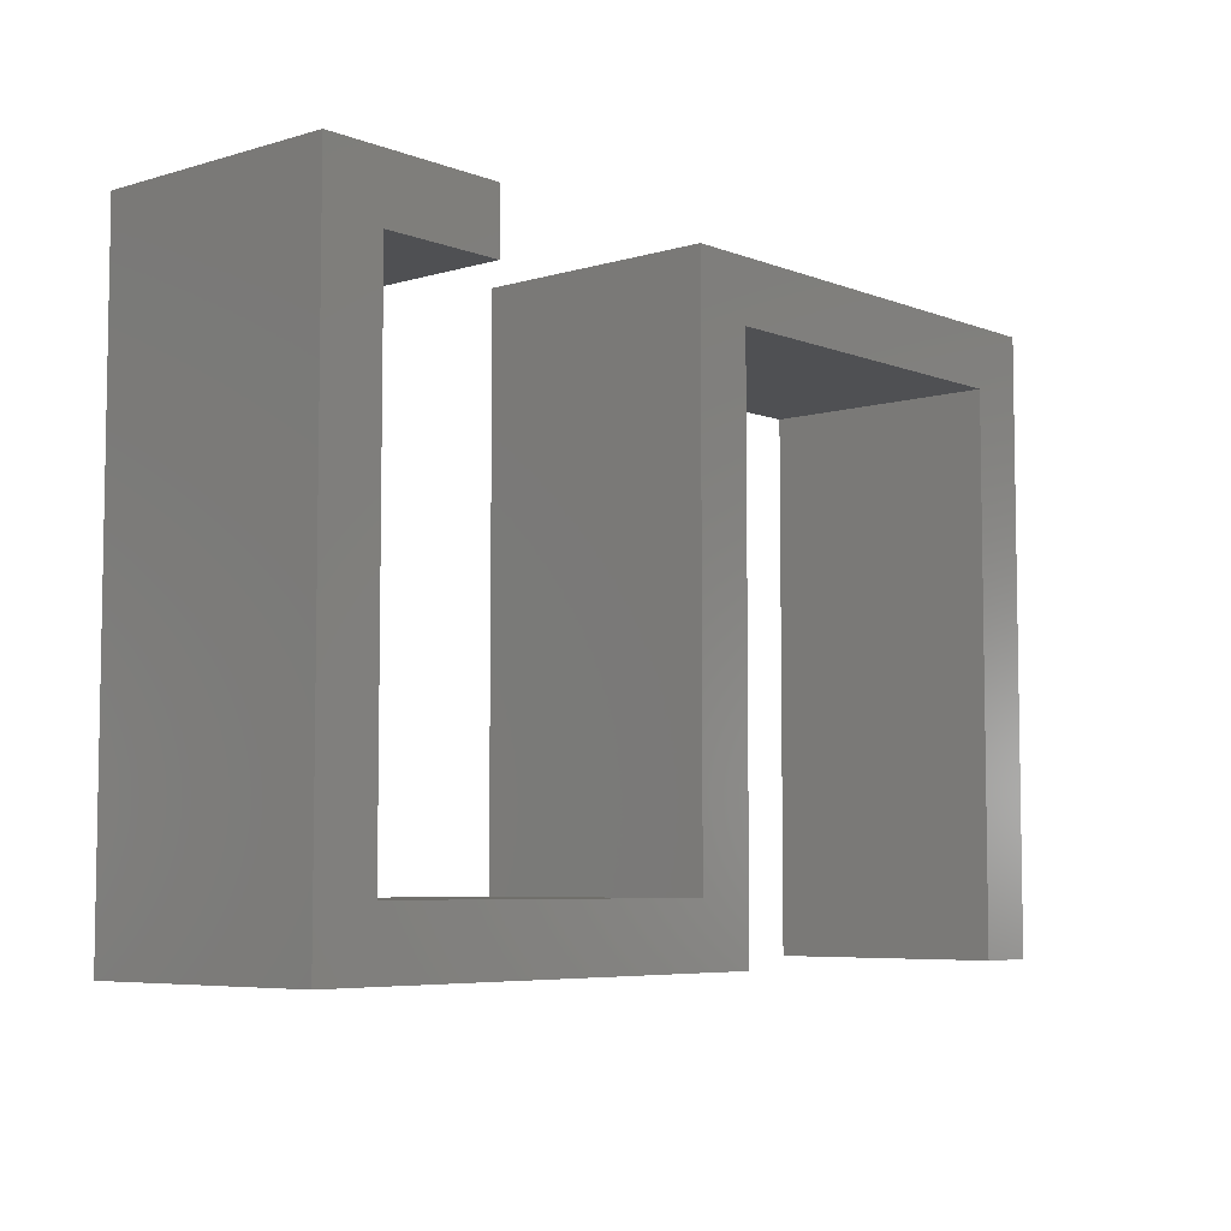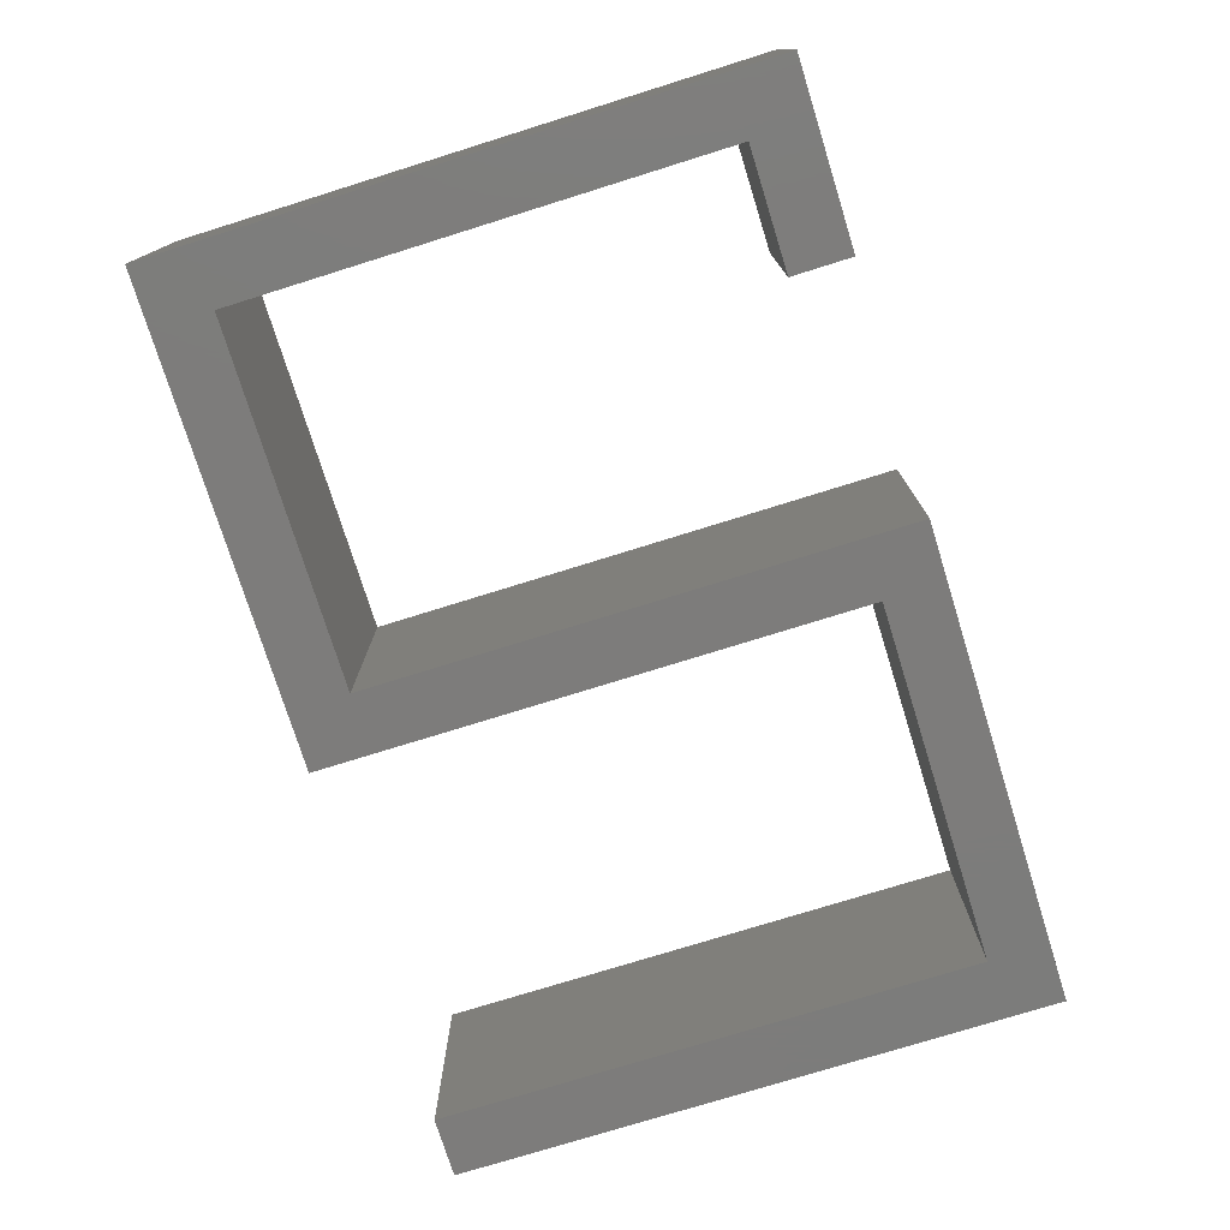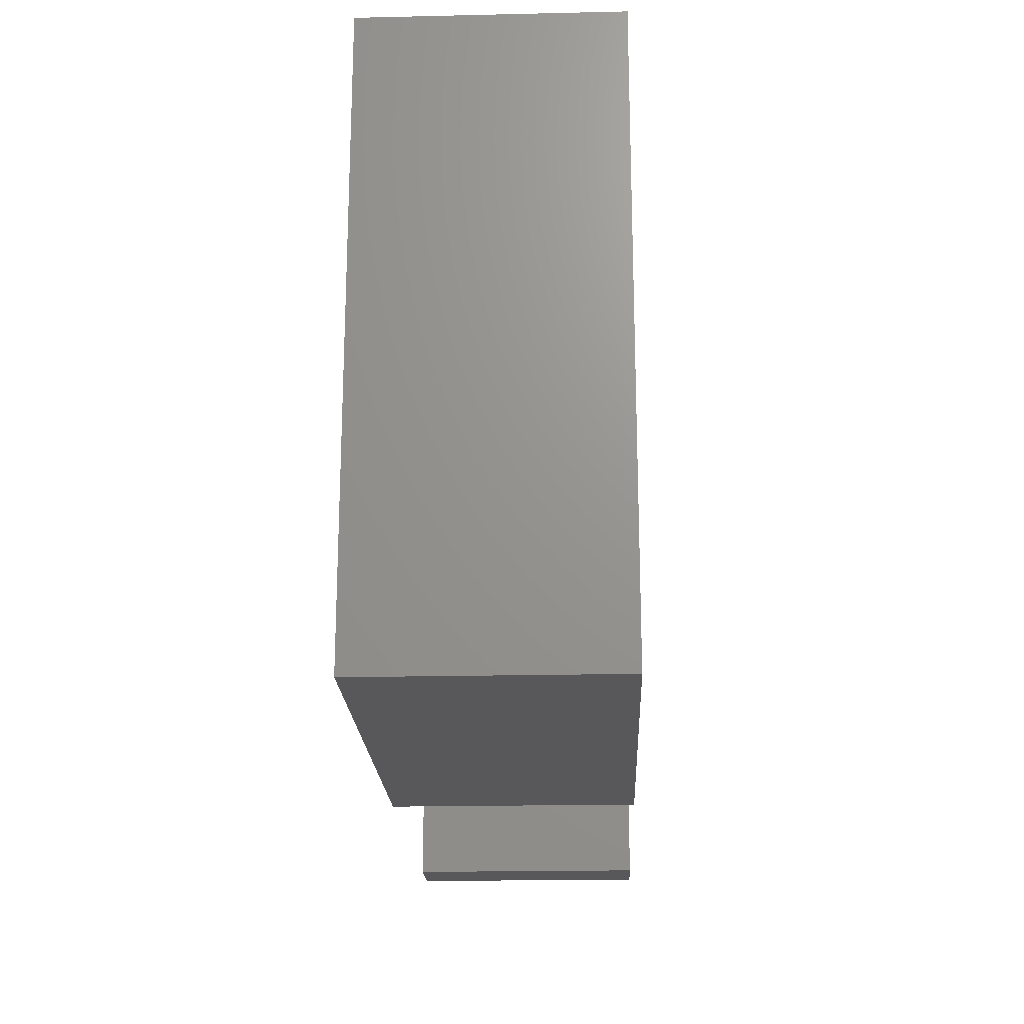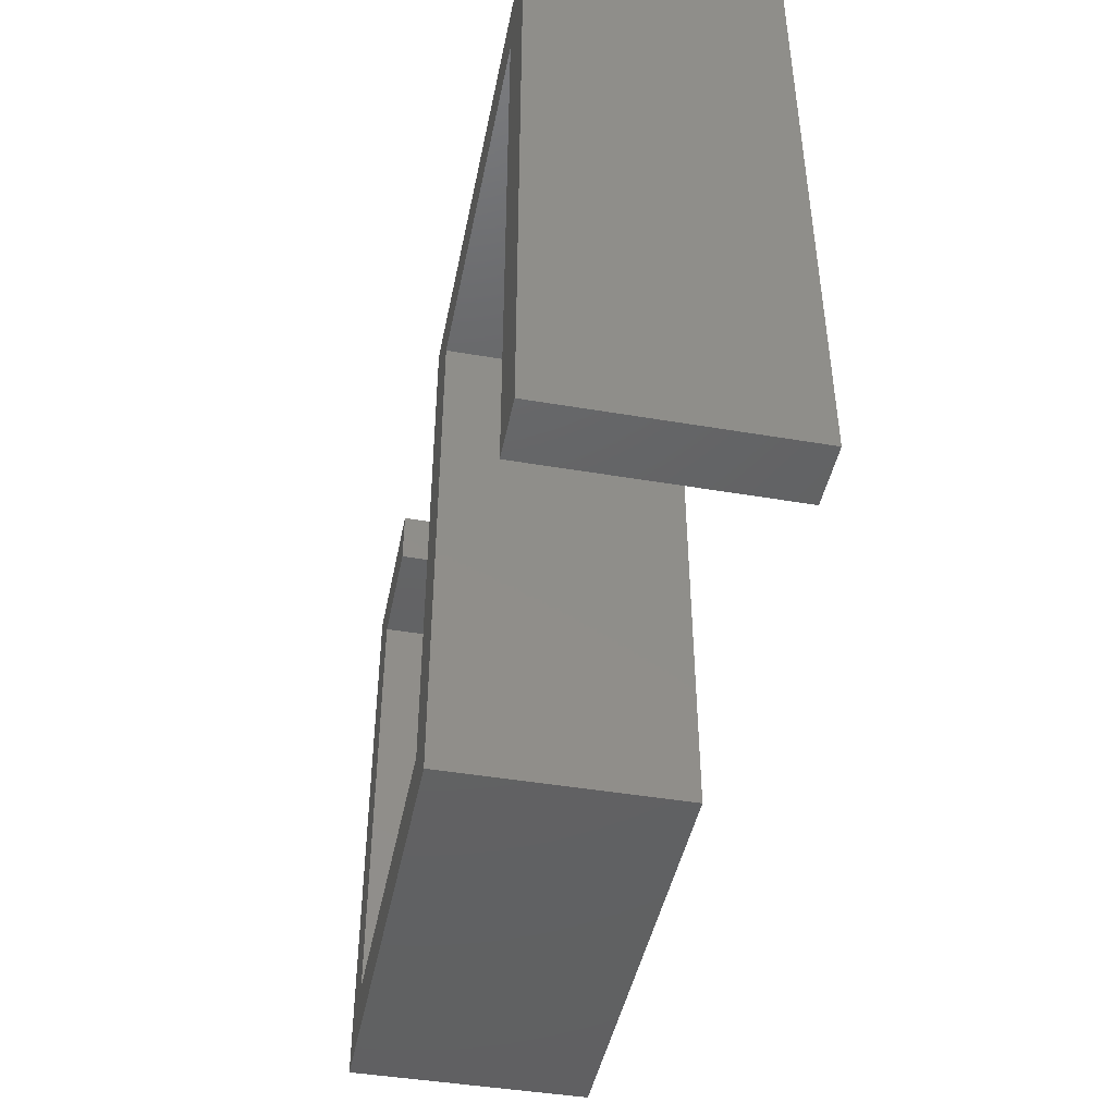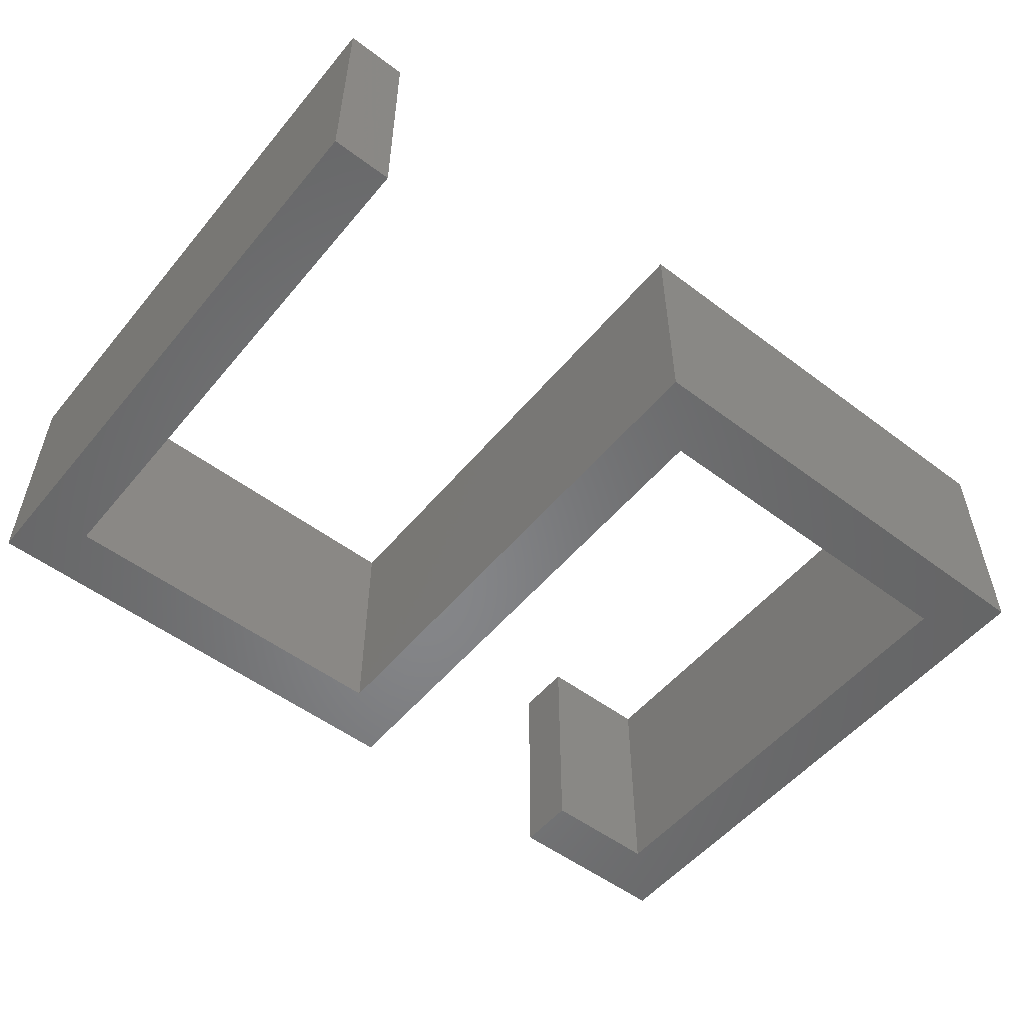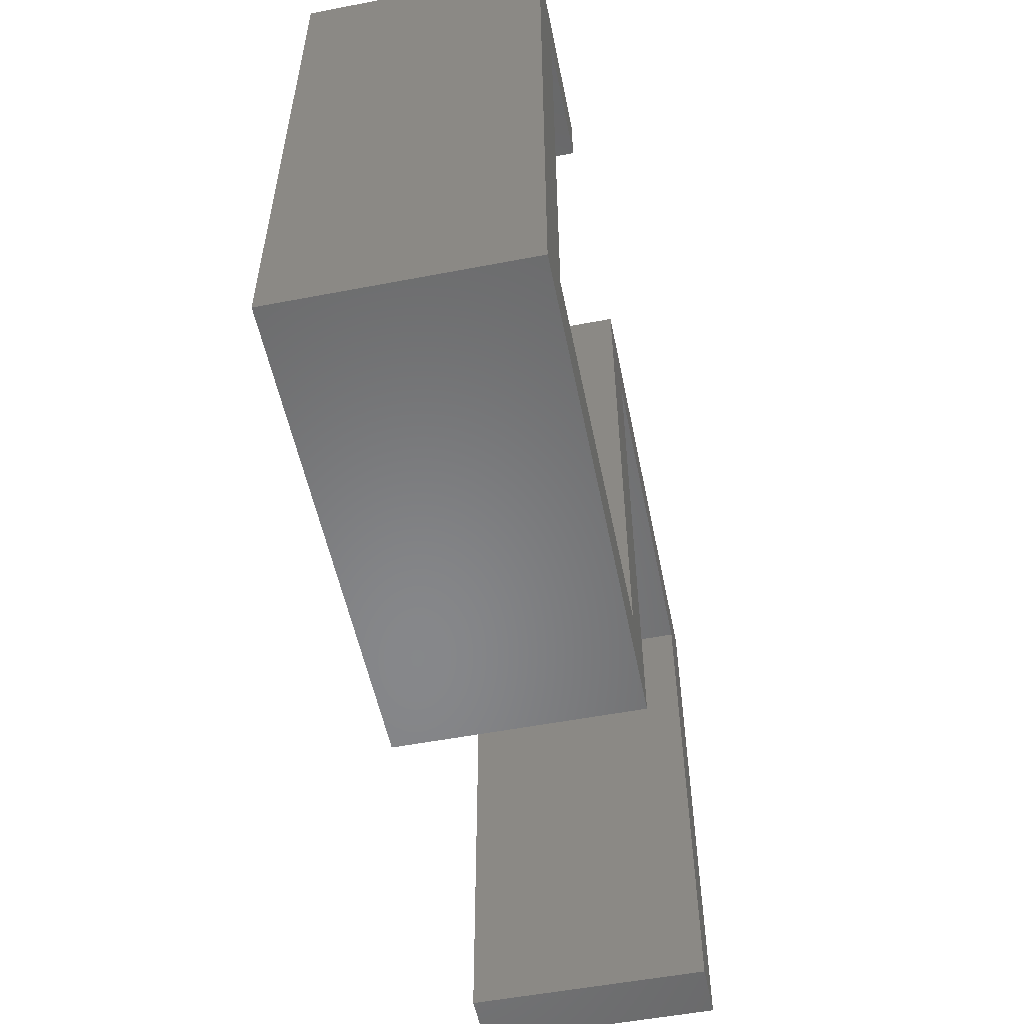
<metadata>
{"format":"stl","ext":"stl","renderer":"f3d","projection":"perspective","resolution":1024,"background":"white","views":[{"elev":-6.1,"azim":131.2,"up":"+Y"},{"elev":-75.9,"azim":107.3,"up":"+Z"},{"elev":-20.1,"azim":92.4,"up":"+Y"},{"elev":-44.6,"azim":-101.2,"up":"+Y"},{"elev":-53.3,"azim":-38.8,"up":"+Z"},{"elev":-54.2,"azim":101.5,"up":"+Y"}]}
</metadata>
<code>
# stl→obj: 28 verts, 52 faces
v -37.5 -25 0
v -37.5 -25 20
v -37.5 25 0
v -37.5 25 20
v -32.5 -25 0
v -32.5 -25 20
v -2.5 20 0
v 2.5 25 0
v 2.5 -20 0
v 32.5 -20 0
v -2.5 -25 0
v 32.5 20 0
v 22.5 25 0
v 37.5 25 0
v 37.5 -25 0
v -32.5 20 0
v 22.5 20 0
v 2.5 25 20
v -2.5 20 20
v -32.5 20 20
v 2.5 -20 20
v -2.5 -25 20
v 37.5 25 20
v 32.5 20 20
v 37.5 -25 20
v 22.5 20 20
v 32.5 -20 20
v 22.5 25 20
f 1 2 3
f 3 2 4
f 2 1 5
f 6 2 5
f 1 3 5
f 7 3 8
f 9 10 11
f 7 8 9
f 12 13 14
f 12 14 10
f 10 14 15
f 10 15 11
f 16 3 7
f 5 3 16
f 13 12 17
f 7 9 11
f 3 4 8
f 8 4 18
f 4 2 6
f 19 4 20
f 20 4 6
f 18 4 19
f 21 19 22
f 23 24 25
f 23 26 24
f 25 27 22
f 27 21 22
f 28 26 23
f 24 27 25
f 21 18 19
f 6 5 16
f 20 6 16
f 20 16 7
f 19 20 7
f 19 7 22
f 22 7 11
f 22 11 15
f 25 22 15
f 25 15 14
f 23 25 14
f 13 28 14
f 14 28 23
f 17 26 13
f 13 26 28
f 26 17 12
f 24 26 12
f 24 12 27
f 27 12 10
f 9 21 10
f 10 21 27
f 21 9 8
f 18 21 8

</code>
